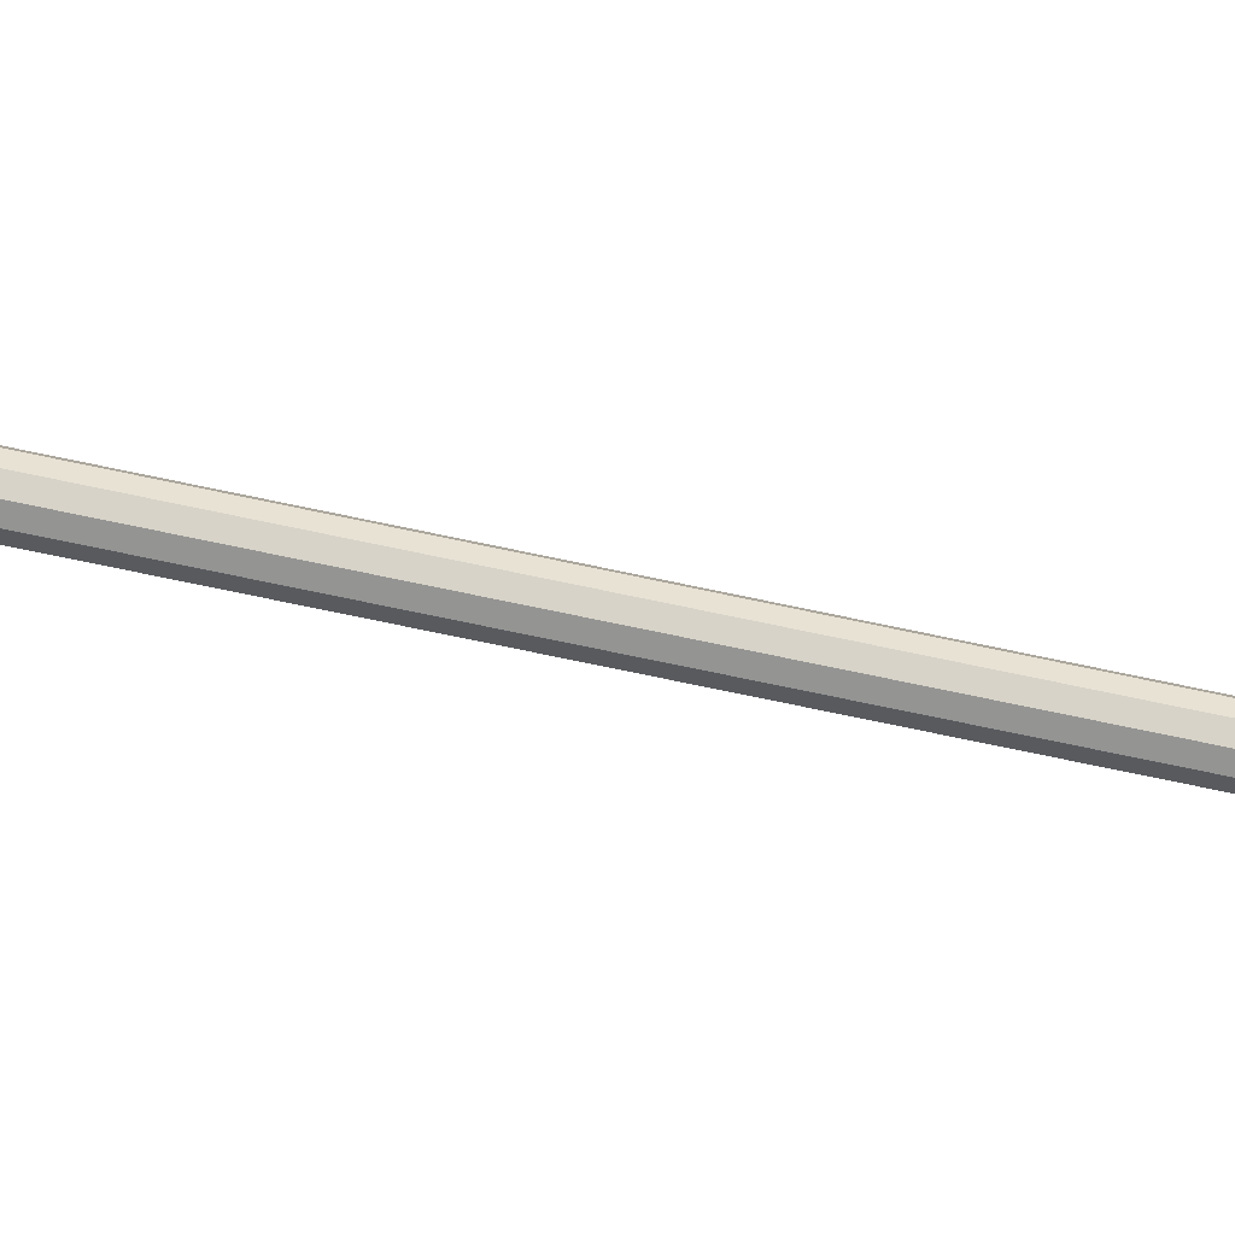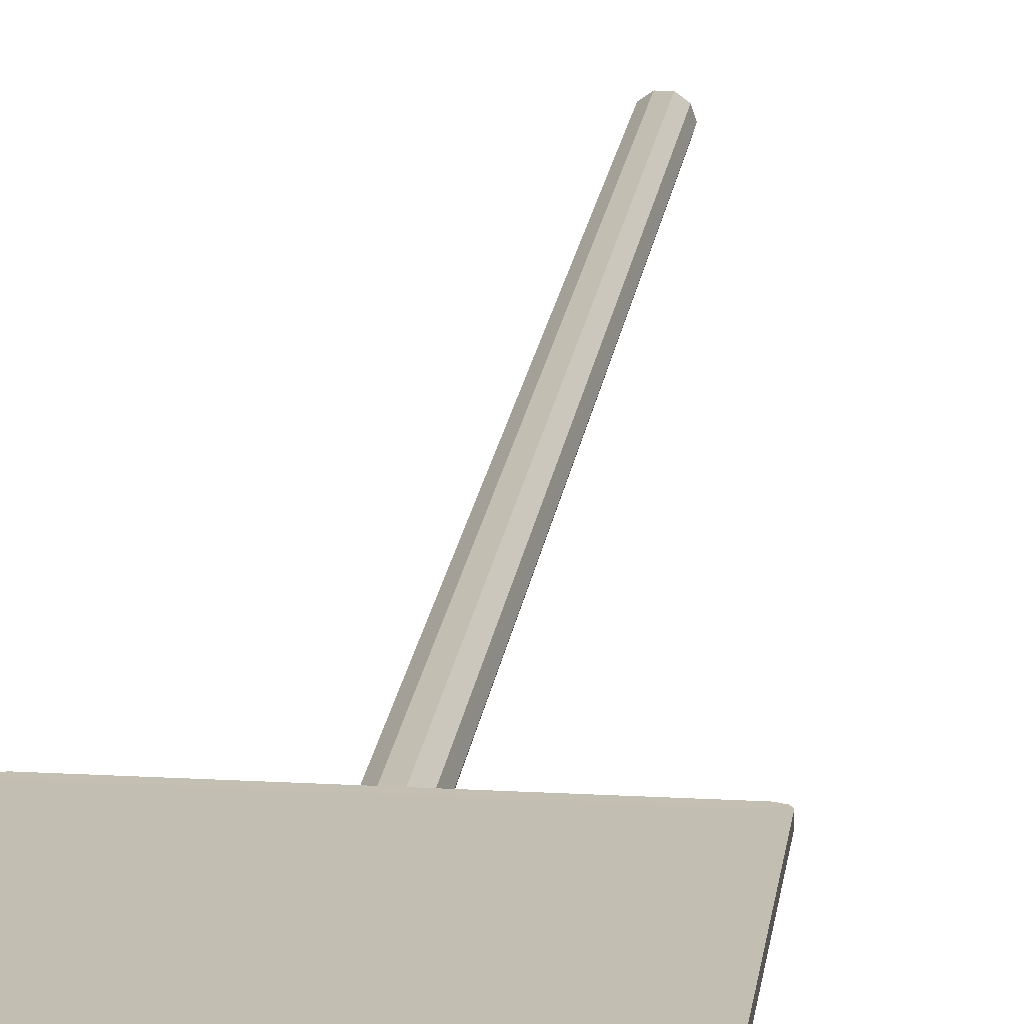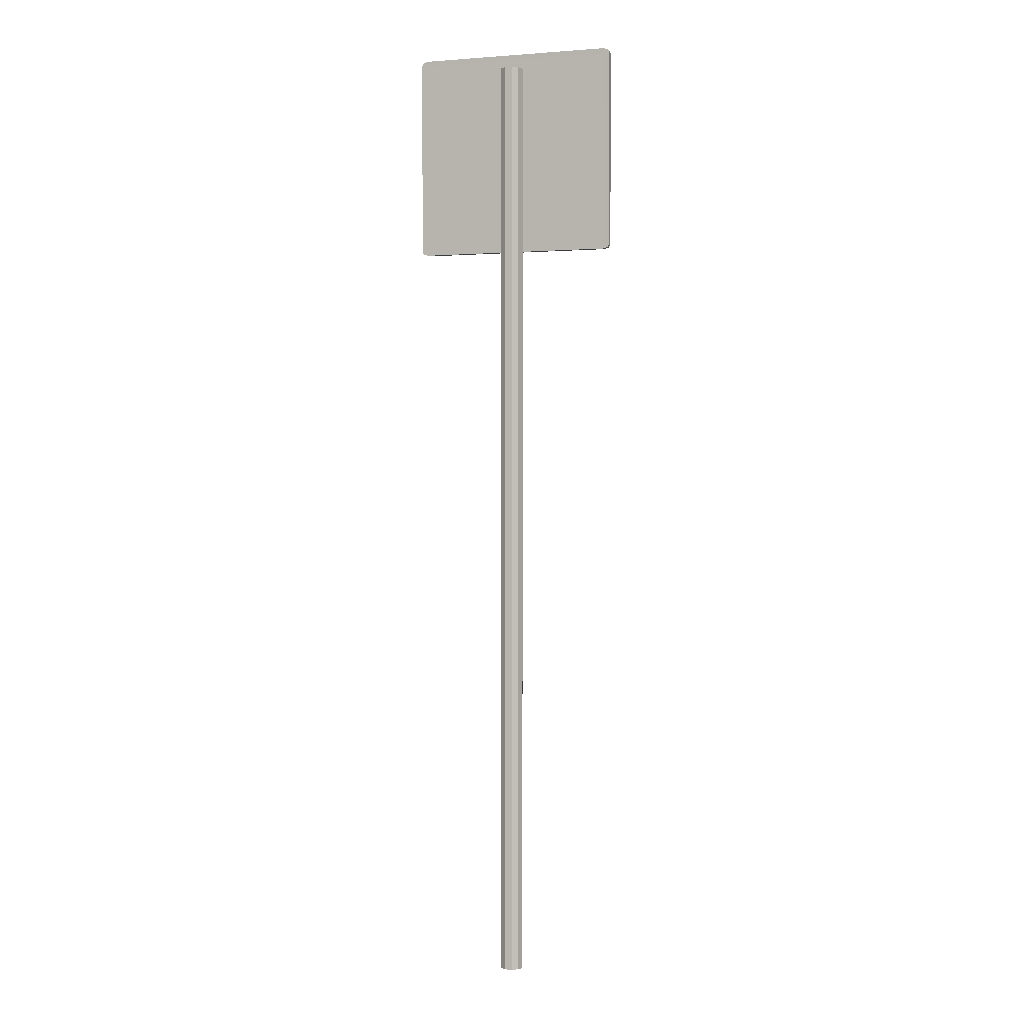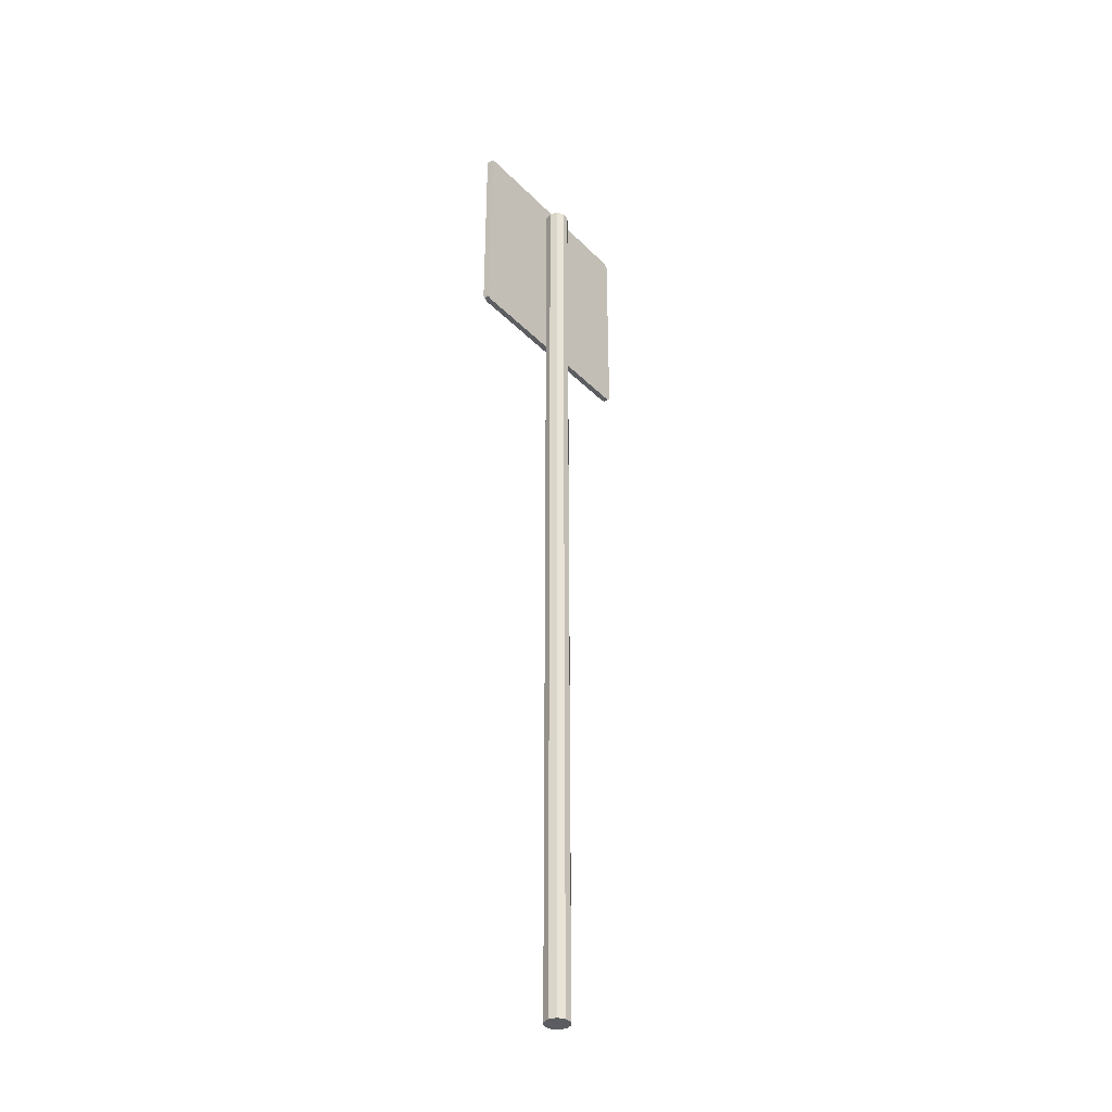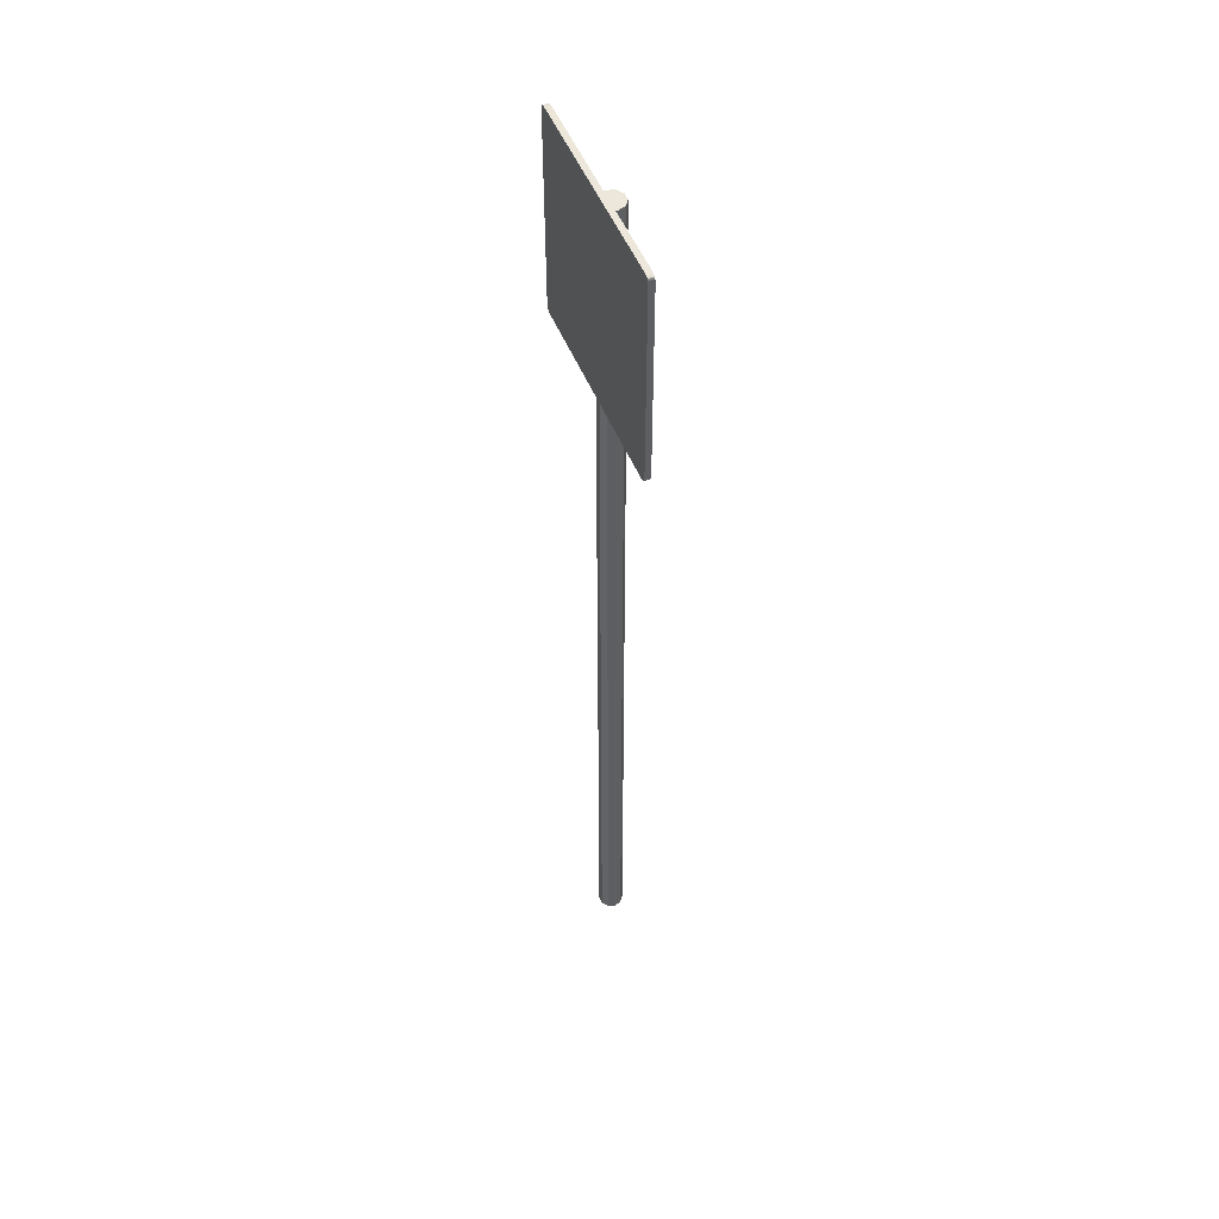
<metadata>
{"format":"obj","ext":"obj","renderer":"f3d","projection":"perspective","resolution":1024,"background":"white","views":[{"elev":-67.0,"azim":77.6,"up":"+Z"},{"elev":17.5,"azim":-173.4,"up":"+Z"},{"elev":1.0,"azim":-161.7,"up":"+Y"},{"elev":-36.7,"azim":128.2,"up":"+Y"},{"elev":50.8,"azim":68.2,"up":"+Y"}]}
</metadata>
<code>
g default
v -12.3 87.8 1.736
v 12.3 87.8 1.736
v -12.3 112.4 1.736
v 12.3 112.4 1.736
v -12.3 112.4 1.079
v 12.3 112.4 1.079
v -12.3 87.8 1.079
v 12.3 87.8 1.079
v 0 87.6 1.741
v 0 87.6 1.074
v 0 112.6 1.074
v 0 112.6 1.741
v -11.78 87.6 1.741
v -11.78 87.6 1.074
v -11.78 112.6 1.074
v -11.78 112.6 1.741
v 11.78 87.6 1.741
v 11.78 112.6 1.741
v 11.78 112.6 1.074
v 11.78 87.6 1.074
v -12.49 112.1 1.741
v -11.6 111.9 1.736
v 0 111.9 1.736
v 11.6 111.9 1.736
v 12.49 112.1 1.741
v 12.49 112.1 1.074
v 11.6 111.9 1.079
v 0 111.9 1.079
v -11.6 111.9 1.079
v -12.49 112.1 1.074
v -12.49 88.12 1.741
v -11.6 88.31 1.736
v 0 88.31 1.736
v 11.6 88.31 1.736
v 12.49 88.12 1.741
v 12.49 88.12 1.074
v 11.6 88.31 1.079
v 0 88.31 1.079
v -11.6 88.31 1.079
v -12.49 88.12 1.074
v 1.183 -3.515 -0.8597
v 0.452 -3.515 -1.391
v -0.452 -3.515 -1.391
v -1.183 -3.515 -0.8597
v -1.463 -3.515 0
v -1.183 -3.515 0.8597
v -0.452 -3.515 1.391
v 0.452 -3.515 1.391
v 1.183 -3.515 0.8597
v 1.463 -3.515 0
v 1.183 110.6 -0.8597
v 0.452 110.6 -1.391
v -0.452 110.6 -1.391
v -1.183 110.6 -0.8597
v -1.463 110.6 0
v -1.183 110.6 0.8597
v -0.452 110.6 1.391
v 0.452 110.6 1.391
v 1.183 110.6 0.8597
v 1.463 110.6 0
v 0 -3.515 0
v 0 110.6 0
g pCube13
f 12 23 24 18
f 11 12 18 19
f 27 28 11 19
f 9 10 20 17
f 25 26 6 4
f 30 21 3 5
f 13 14 10 9
f 28 29 15 11
f 15 16 12 11
f 16 22 23 12
f 7 14 13 1
f 5 15 29 30
f 3 16 15 5
f 21 22 16 3
f 18 24 25 4
f 19 18 4 6
f 26 27 19 6
f 17 20 8 2
f 31 32 22 21
f 23 22 32 33
f 24 23 33 34
f 25 24 34 35
f 35 36 26 25
f 36 37 27 26
f 37 38 28 27
f 38 39 29 28
f 30 29 39 40
f 40 31 21 30
f 1 13 32 31
f 33 32 13 9
f 34 33 9 17
f 35 34 17 2
f 2 8 36 35
f 20 37 36 8
f 10 38 37 20
f 14 39 38 10
f 40 39 14 7
f 7 1 31 40
f 41 42 52 51
f 42 43 53 52
f 43 44 54 53
f 44 45 55 54
f 45 46 56 55
f 46 47 57 56
f 47 48 58 57
f 48 49 59 58
f 49 50 60 59
f 50 41 51 60
f 42 41 61
f 43 42 61
f 44 43 61
f 45 44 61
f 46 45 61
f 47 46 61
f 48 47 61
f 49 48 61
f 50 49 61
f 41 50 61
f 51 52 62
f 52 53 62
f 53 54 62
f 54 55 62
f 55 56 62
f 56 57 62
f 57 58 62
f 58 59 62
f 59 60 62
f 60 51 62

</code>
